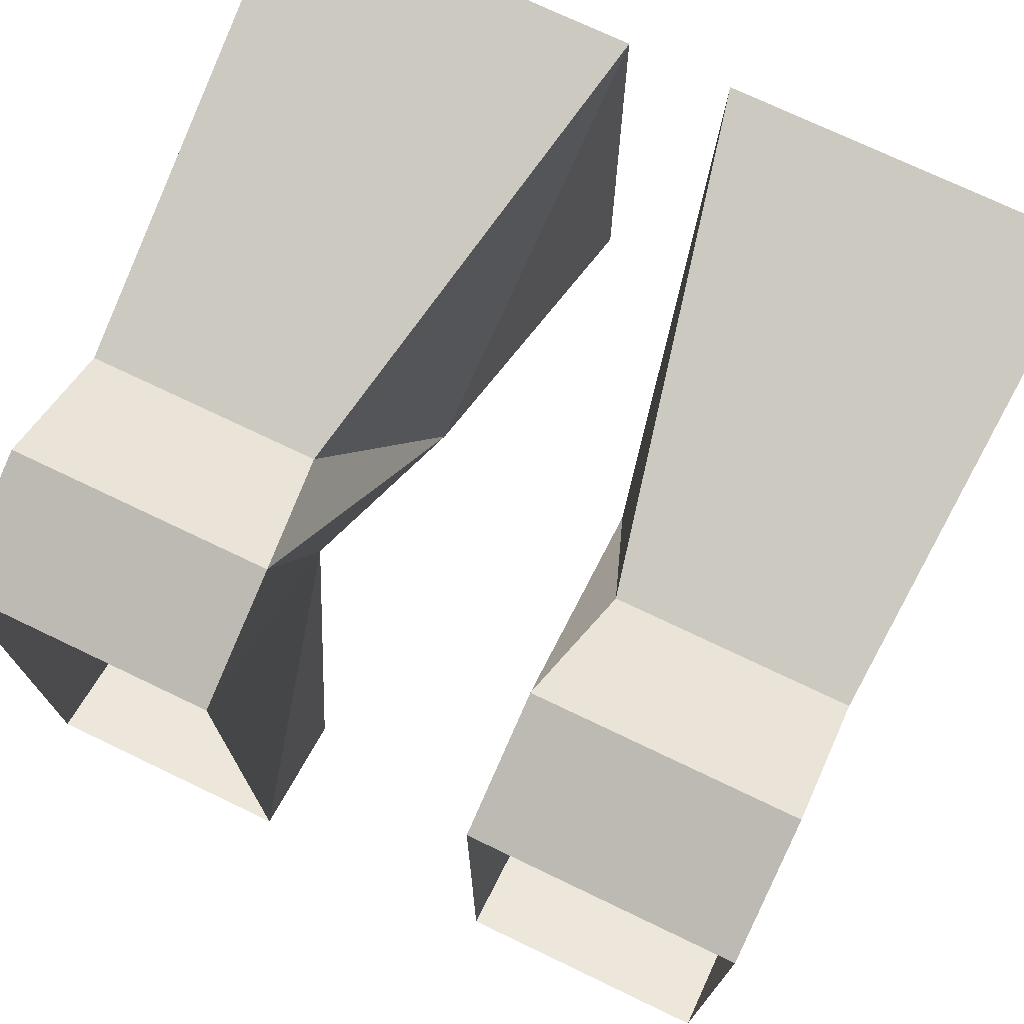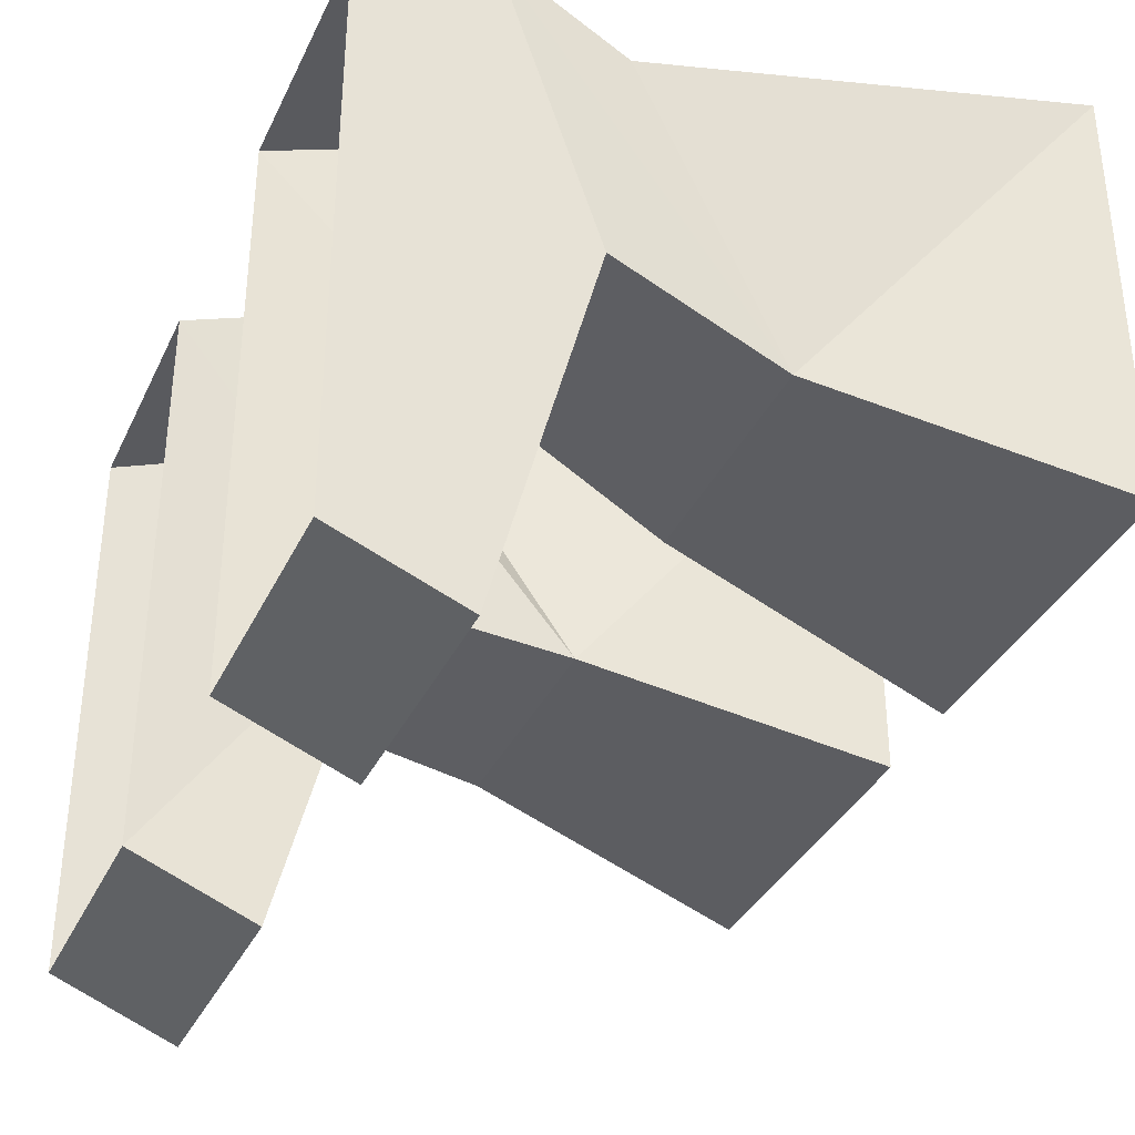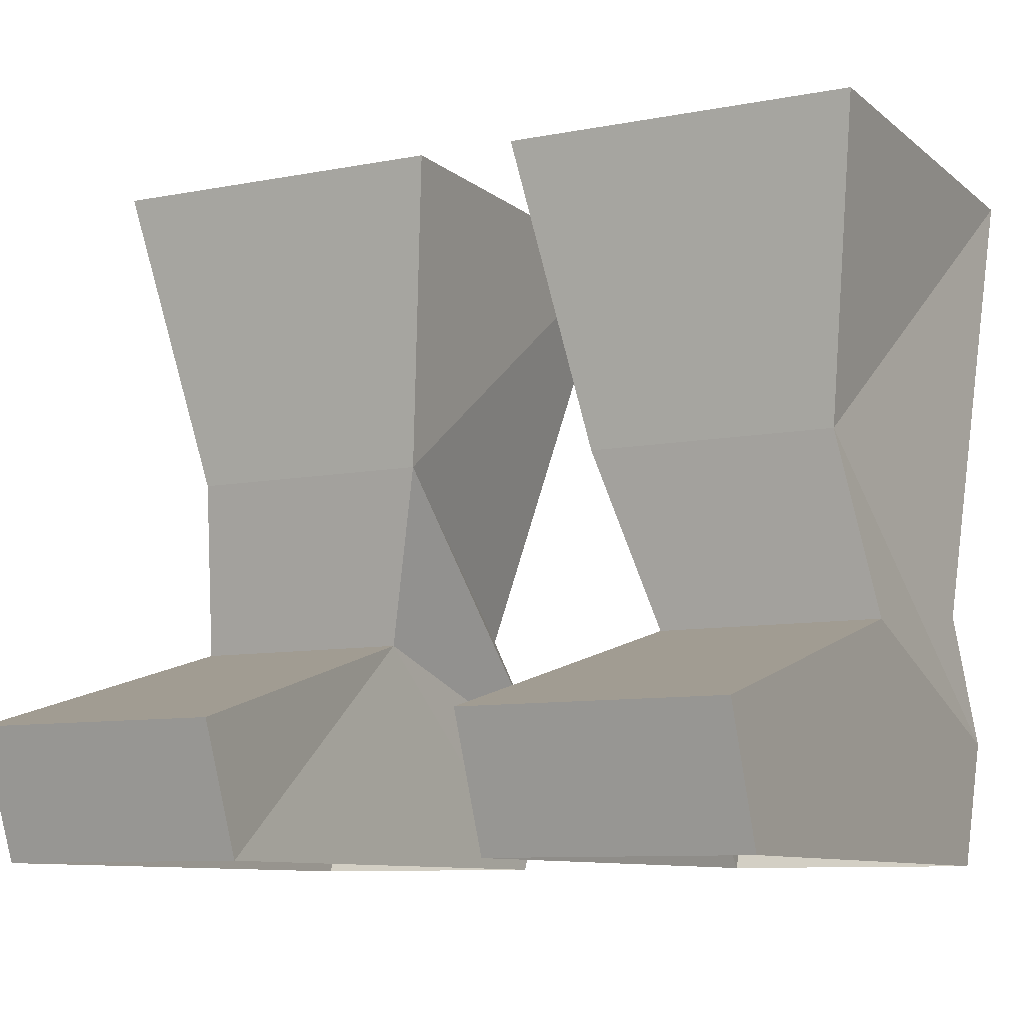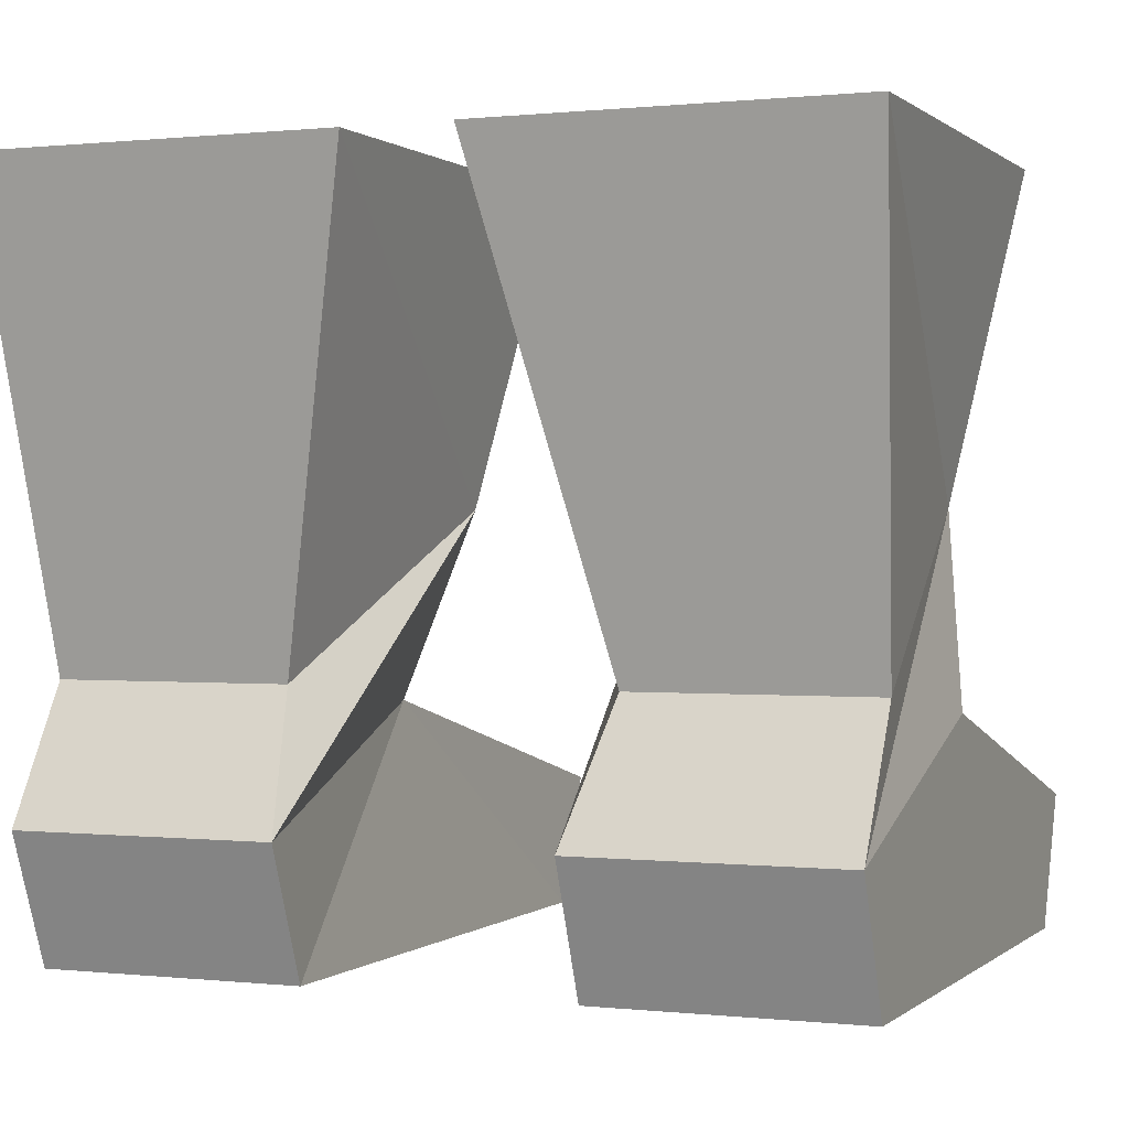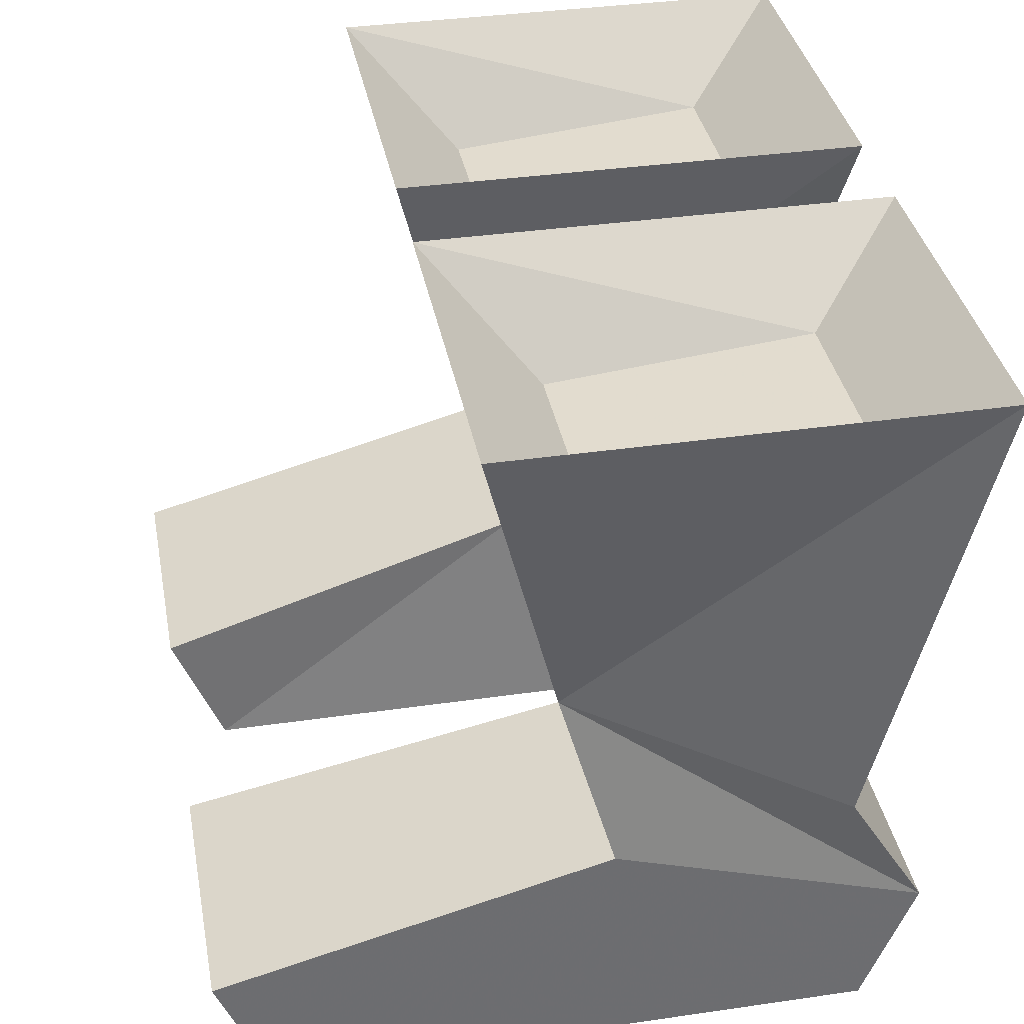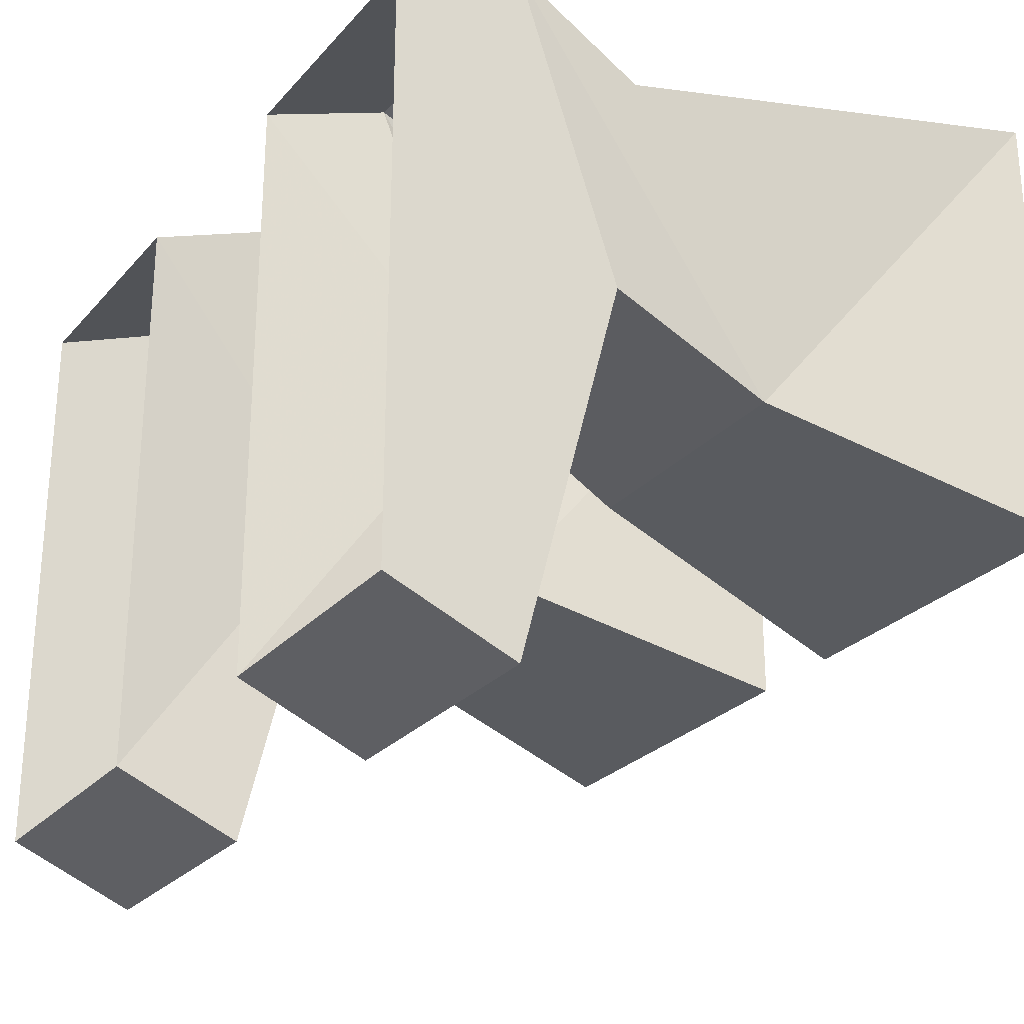
<metadata>
{"format":"obj","ext":"obj","renderer":"f3d","projection":"perspective","resolution":1024,"background":"white","views":[{"elev":73.3,"azim":25.6,"up":"+Z"},{"elev":-35.5,"azim":67.1,"up":"+Z"},{"elev":-9.2,"azim":-152.8,"up":"+Y"},{"elev":0.4,"azim":22.3,"up":"+Y"},{"elev":36.4,"azim":-100.7,"up":"+Y"},{"elev":-26.5,"azim":58.2,"up":"+Z"}]}
</metadata>
<code>
v 0.1172 0.03906 0.07031
v 0.1172 0.07812 0.04688
v 0.1094 0.125 -0.03906
v 0.1172 0.07031 -0.02344
v 0.1172 0 0.05469
v 0.03906 0.03906 0.07031
v 0.04688 0.07812 0.04688
v 0.125 0.2188 0.07812
v 0.1172 0 -0.125
v 0.1172 0.03906 -0.1406
v 0.03906 0.03906 -0.1406
v 0.03906 0 -0.125
v 0.04688 0.07031 -0.02344
v 0.03906 0 0.05469
v 0.03125 0.125 -0.03906
v 0.01562 0.2188 -0.0625
v 0.01562 0.2188 0.07812
v 0.04688 0.1953 0.04688
v 0.09375 0.1953 0.04688
v 0.125 0.2188 -0.0625
v 0.09375 0.1875 -0.03125
v 0.04688 0.1875 -0.03125
v -0.1094 0.125 -0.03906
v -0.1172 0.07812 0.04688
v -0.1172 0.03906 0.07031
v -0.1172 0.07031 -0.02344
v -0.03125 0.125 -0.03906
v -0.01562 0.2188 -0.0625
v -0.125 0.2188 -0.0625
v -0.125 0.2188 0.07812
v -0.1172 0 0.05469
v -0.1172 0 -0.125
v -0.03906 0.03906 0.07031
v -0.03906 0 0.05469
v -0.04688 0.07031 -0.02344
v -0.03906 0 -0.125
v -0.03906 0.03906 -0.1406
v -0.1172 0.03906 -0.1406
v -0.04688 0.07812 0.04688
v -0.01562 0.2188 0.07812
v -0.04688 0.1953 0.04688
v -0.04688 0.1875 -0.03125
v -0.09375 0.1875 -0.03125
v -0.09375 0.1953 0.04688
f 1 2 3
f 1 3 4
f 1 4 5
f 1 5 6
f 1 6 7
f 1 7 2
f 2 7 8
f 2 8 3
f 2 3 2
f 2 3 3
f 4 9 5
f 9 4 10
f 9 10 11
f 9 11 12
f 12 11 13
f 12 13 14
f 14 13 6
f 14 6 5
f 10 4 13
f 10 13 11
f 15 7 7
f 15 7 15
f 15 7 6
f 15 6 13
f 15 13 4
f 15 4 3
f 15 3 16
f 15 16 17
f 15 17 7
f 7 17 8
f 8 17 18
f 8 18 19
f 8 19 20
f 8 20 3
f 3 20 16
f 16 20 21
f 16 21 22
f 16 22 17
f 17 22 18
f 18 22 19
f 19 22 21
f 19 21 20
f 23 24 25
f 23 25 26
f 23 26 27
f 23 27 28
f 23 28 29
f 23 29 30
f 23 30 24
f 23 24 24
f 23 24 23
f 31 32 26
f 31 26 25
f 31 25 33
f 31 33 34
f 34 33 35
f 34 35 36
f 36 35 37
f 36 37 32
f 32 37 38
f 32 38 26
f 26 38 35
f 26 35 27
f 27 35 33
f 27 33 39
f 27 39 39
f 27 39 27
f 27 39 40
f 27 40 28
f 28 40 41
f 28 41 42
f 28 42 29
f 29 42 43
f 29 43 30
f 30 43 44
f 30 44 40
f 30 40 39
f 30 39 24
f 24 39 25
f 25 39 33
f 35 38 37
f 44 41 40
f 41 44 43
f 41 43 42

</code>
